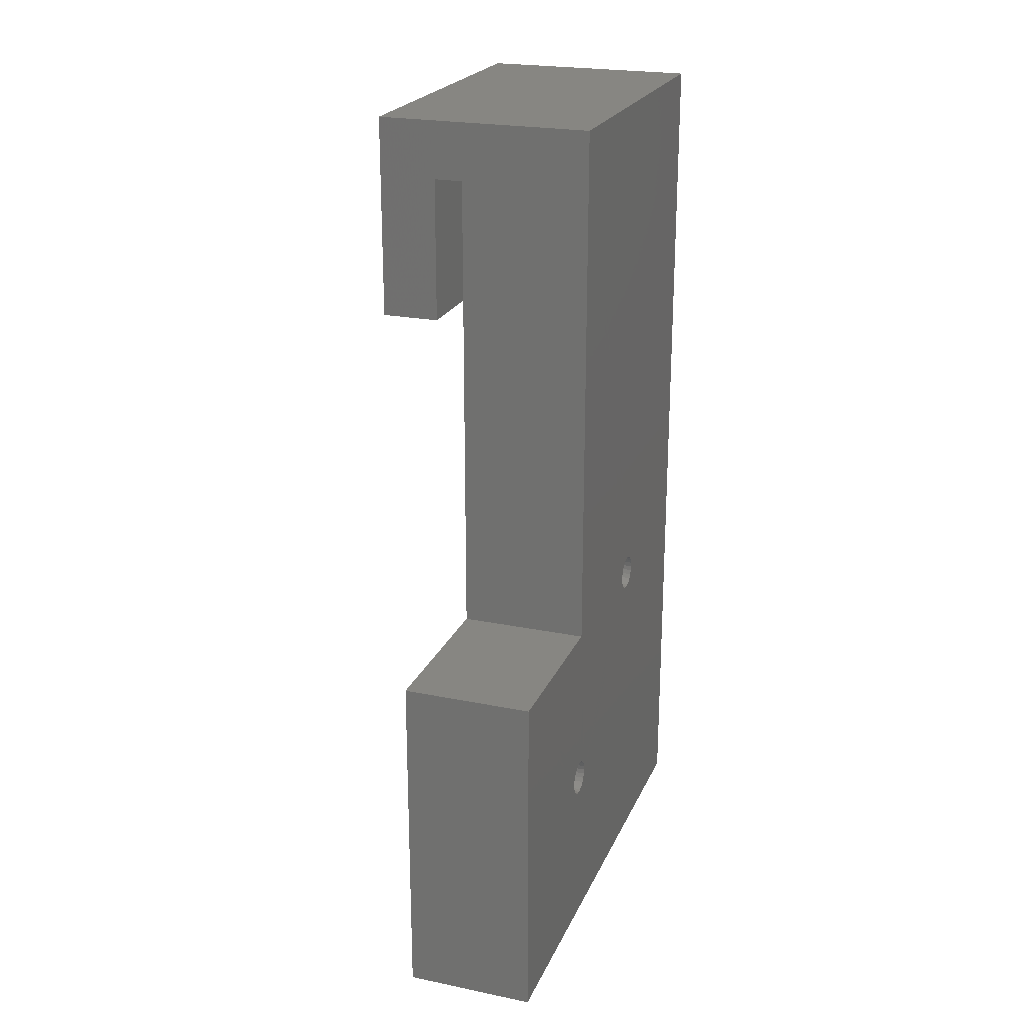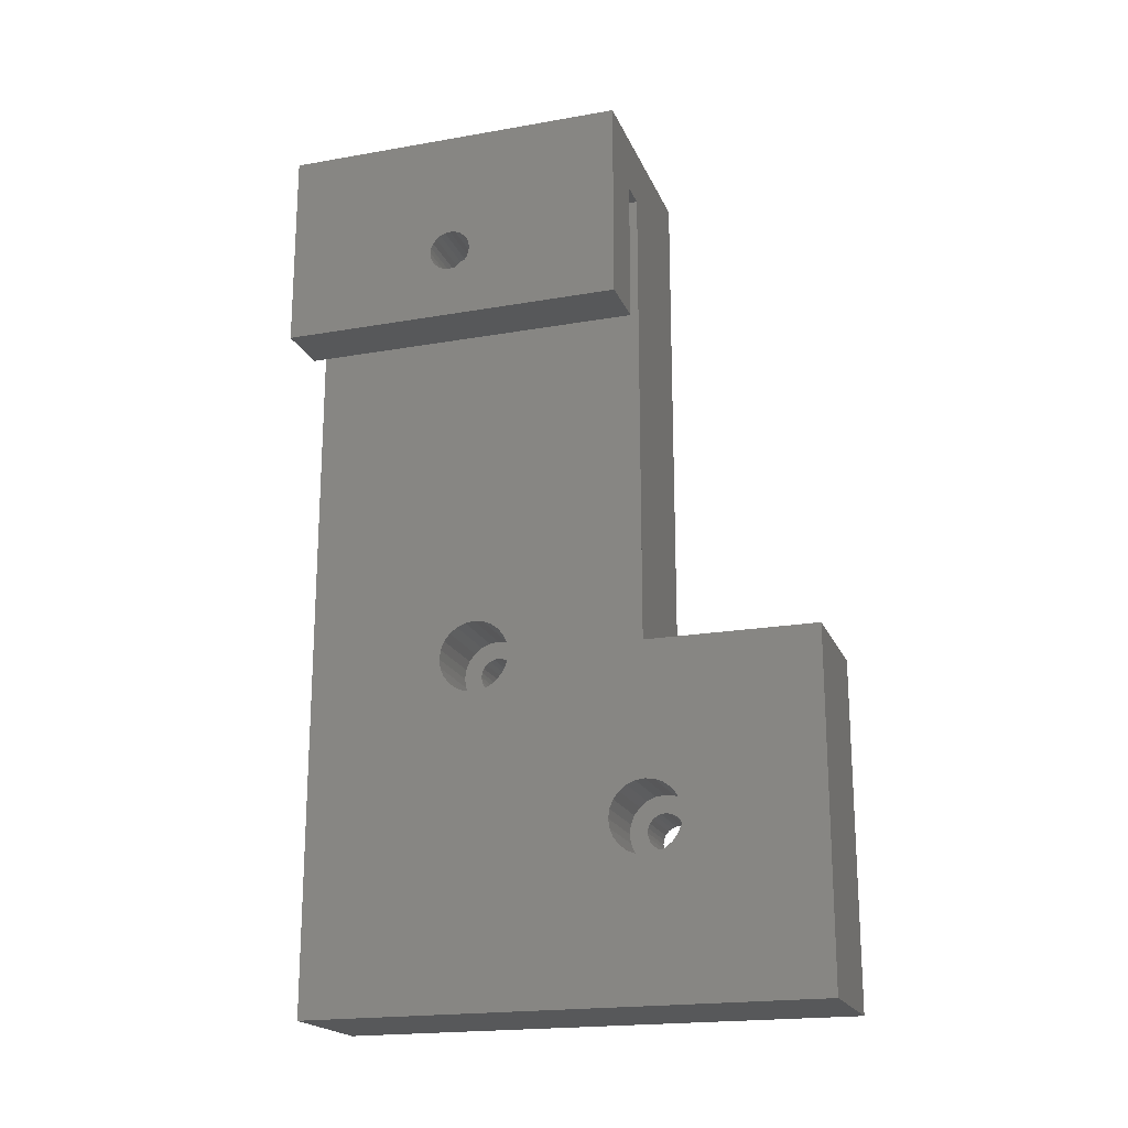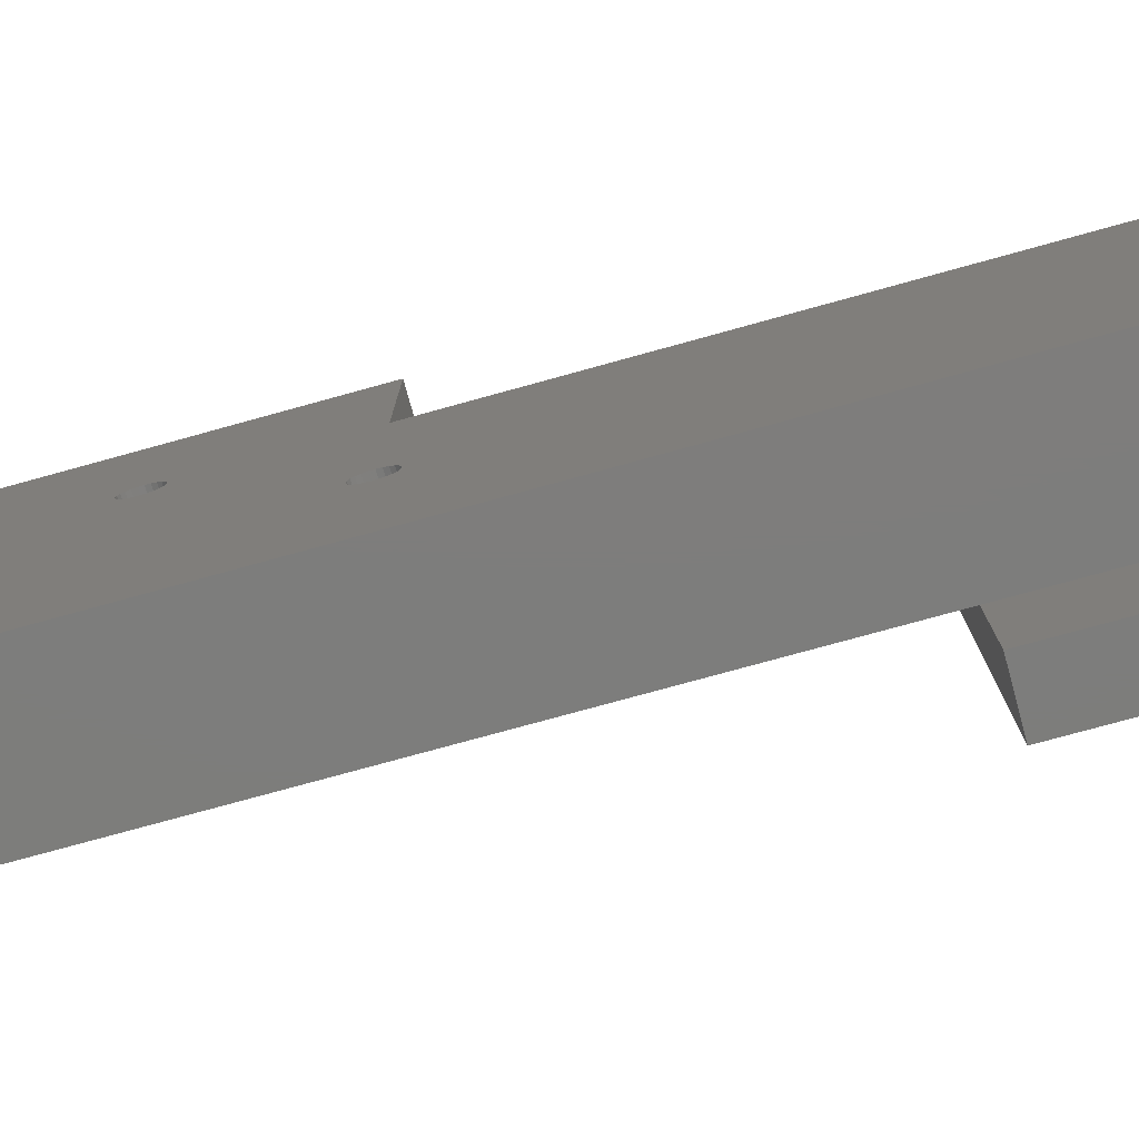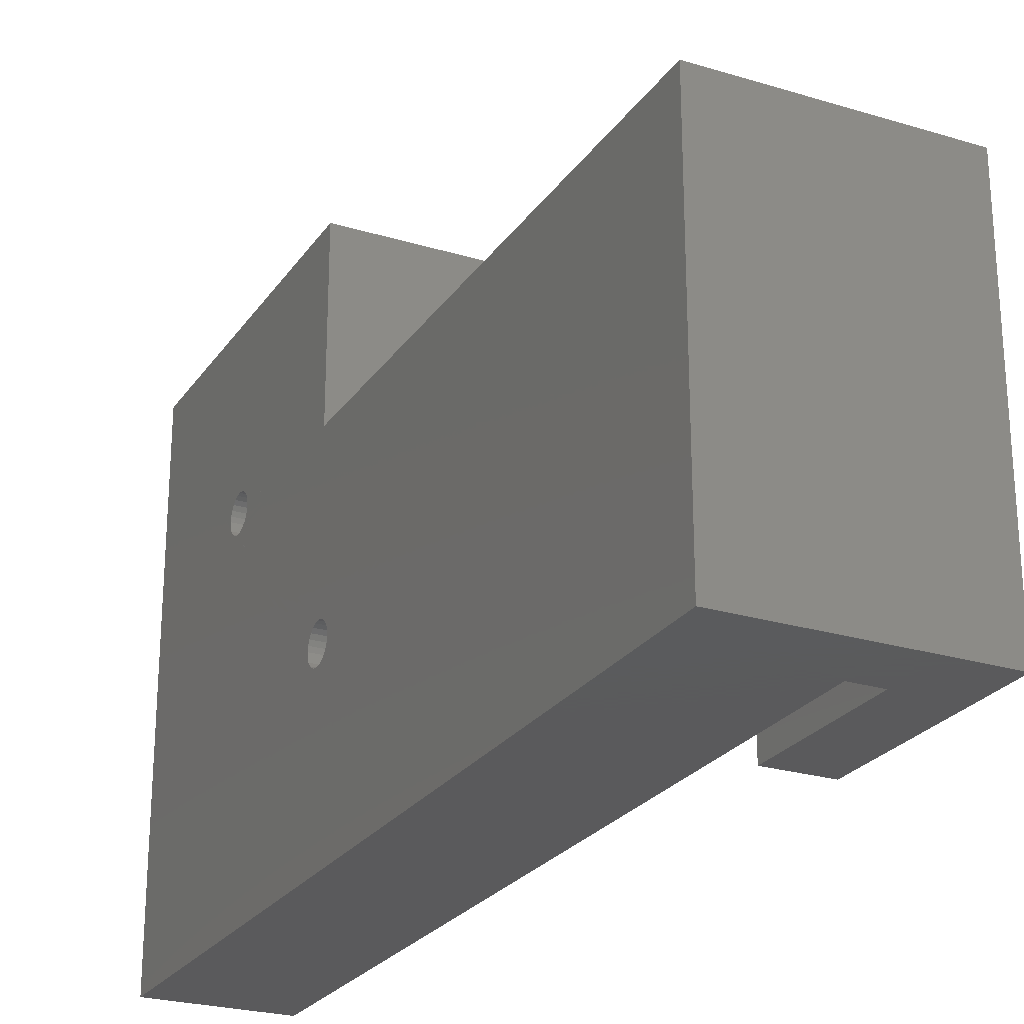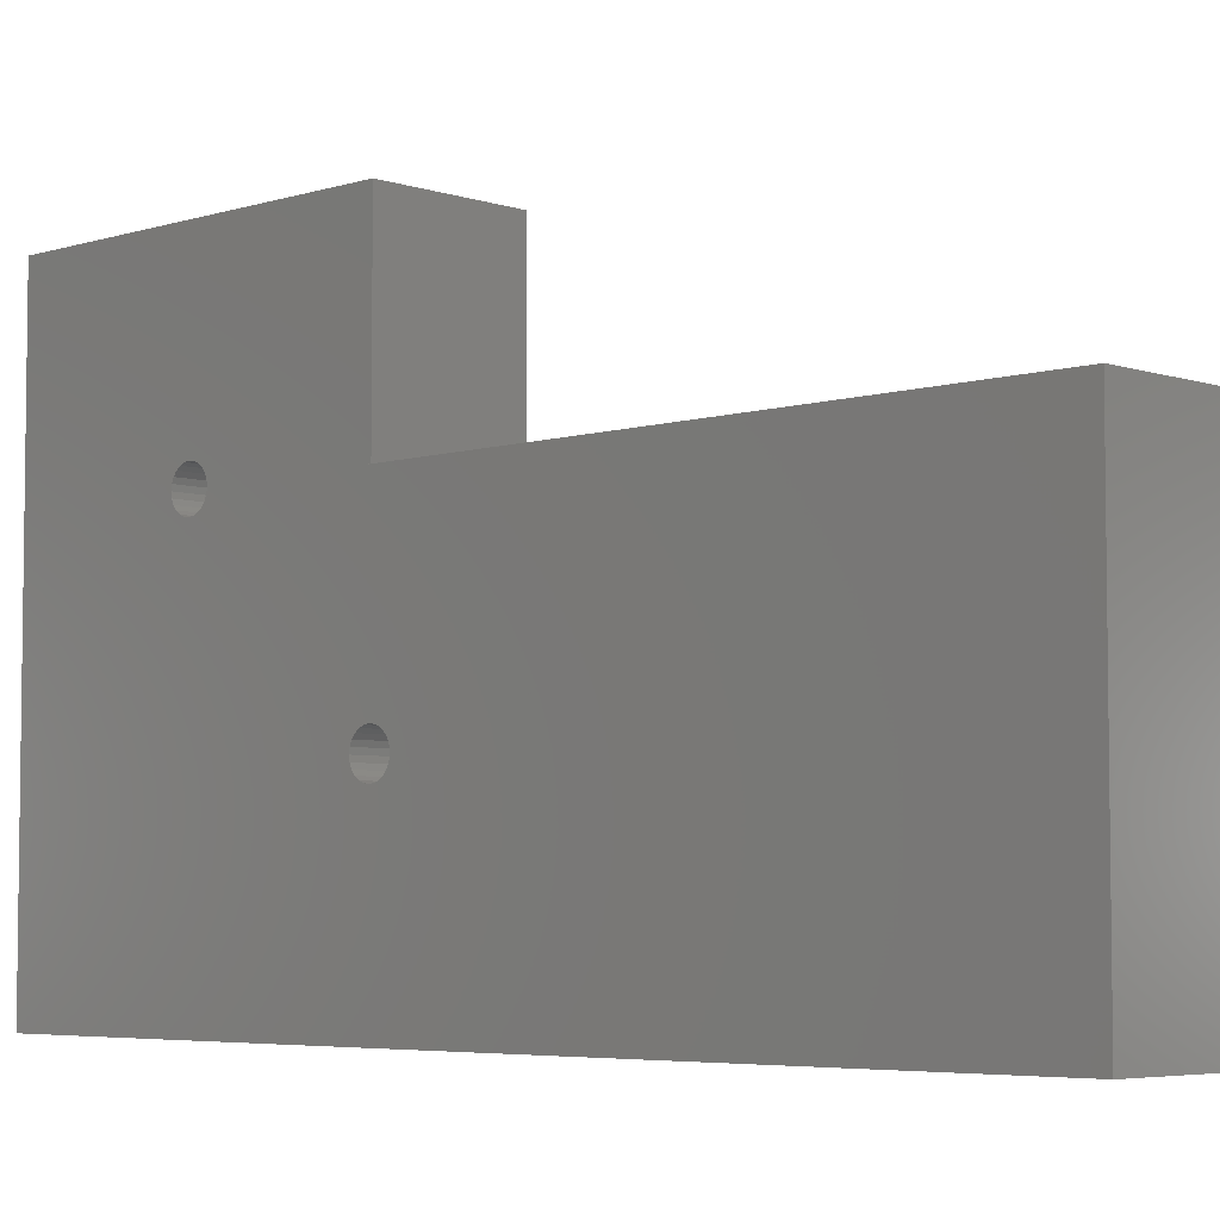
<metadata>
{"format":"stl","ext":"stl","renderer":"f3d","projection":"perspective","resolution":1024,"background":"white","views":[{"elev":22.7,"azim":19.3,"up":"+Y"},{"elev":-19.7,"azim":-72.0,"up":"+Y"},{"elev":-76.8,"azim":105.4,"up":"+Z"},{"elev":-24.8,"azim":153.7,"up":"+Z"},{"elev":-5.1,"azim":134.1,"up":"+Z"}]}
</metadata>
<code>
# stl→obj: 260 verts, 528 faces
v 2586 161.6 574.3
v 2581 161.2 574.8
v 2581 161.6 574.3
v 2586 161.2 574.8
v 2586 160.7 575.2
v 2581 160.7 575.2
v 2586 160.1 575.4
v 2581 160.1 575.4
v 2586 157 573.7
v 2581 157 573
v 2581 157 573.7
v 2586 157 573
v 2581 157 572.4
v 2586 157 572.4
v 2581 157.3 571.8
v 2586 157.3 571.8
v 2581 157.7 571.3
v 2586 157.7 571.3
v 2586 171.4 563.5
v 2581 172 563.4
v 2586 172 563.4
v 2581 171.4 563.5
v 2586 170.7 563.4
v 2581 170.7 563.4
v 2586 170.1 563.2
v 2581 170.1 563.2
v 2586 169.6 562.8
v 2581 169.6 562.8
v 2586 158.2 570.9
v 2581 158.2 570.9
v 2586 158.8 570.6
v 2581 158.8 570.6
v 2586 159.5 570.5
v 2581 159.5 570.5
v 2586 171.4 559.8
v 2590 171.7 559.8
v 2586 171.7 559.8
v 2590 171.4 559.8
v 2586 171.1 559.8
v 2590 171.1 559.8
v 2586 170.8 559.9
v 2590 170.8 559.9
v 2586 170.5 560.1
v 2590 170.5 560.1
v 2590 170.3 560.4
v 2586 170.3 560.4
v 2590 170.2 560.7
v 2586 170.2 560.7
v 2581 147.4 549
v 2581 170.7 558.6
v 2581 204.4 549
v 2581 170.1 558.9
v 2581 169.6 559.3
v 2581 147.4 585
v 2581 171.4 558.5
v 2581 169.2 559.8
v 2581 169 560.4
v 2581 168.9 561
v 2581 169 561.7
v 2581 169.2 562.3
v 2581 157.3 574.3
v 2581 157.7 574.8
v 2581 158.2 575.2
v 2581 158.8 575.4
v 2581 159.5 575.5
v 2581 161.9 573.7
v 2581 171.4 573
v 2581 162 573
v 2581 171.4 585
v 2581 172.6 558.9
v 2581 204.4 573
v 2581 172 558.6
v 2581 173.2 559.3
v 2581 173.6 559.8
v 2581 173.8 560.4
v 2581 173.9 561
v 2581 173.8 561.7
v 2581 173.6 562.3
v 2581 173.2 562.8
v 2581 172.6 563.2
v 2581 160.1 570.6
v 2581 160.7 570.9
v 2581 161.2 571.3
v 2581 161.6 571.8
v 2581 161.9 572.4
v 2590 159.1 574.2
v 2586 159.5 574.3
v 2590 159.5 574.3
v 2586 159.1 574.2
v 2586 159.8 574.2
v 2590 159.8 574.2
v 2586 160.1 574.1
v 2590 160.1 574.1
v 2586 160.3 573.9
v 2590 160.3 573.9
v 2590 160.5 573.7
v 2586 160.5 573.7
v 2590 160.7 573.4
v 2586 160.7 573.4
v 2590 160.7 573
v 2586 160.7 573
v 2590 160.7 572.7
v 2586 160.7 572.7
v 2590 160.5 572.4
v 2586 160.5 572.4
v 2590 171.4 585
v 2590 171.4 573
v 2590 147.4 585
v 2590 147.4 549
v 2579 194.4 549
v 2575 194.4 573
v 2575 194.4 549
v 2579 194.4 573
v 2579 204.4 549
v 2579 199.8 559.6
v 2579 199.4 559.6
v 2579 200.1 559.8
v 2579 200.4 560
v 2579 200.7 560.3
v 2579 200.8 560.7
v 2579 204.4 573
v 2579 200.8 561
v 2579 200.8 561.4
v 2579 200.7 561.8
v 2579 200.4 562.1
v 2579 200.1 562.3
v 2579 199.8 562.4
v 2579 199.4 562.5
v 2579 198 560.7
v 2579 198.1 560.3
v 2579 198.4 560
v 2579 198.7 559.8
v 2579 199 559.6
v 2579 197.9 561
v 2579 198 561.4
v 2579 198.1 561.8
v 2579 198.4 562.1
v 2579 198.7 562.3
v 2579 199 562.4
v 2590 170.2 561.4
v 2586 170.1 561
v 2586 170.2 561.4
v 2590 170.1 561
v 2586 160.1 570.6
v 2586 160.7 570.9
v 2586 161.2 571.3
v 2586 161.6 571.8
v 2586 161.9 572.4
v 2586 169.2 562.3
v 2586 169 561.7
v 2586 168.9 561
v 2586 169 560.4
v 2586 169.2 559.8
v 2586 169.6 559.3
v 2586 170.1 558.9
v 2586 170.7 558.6
v 2586 171.4 558.5
v 2586 172 558.6
v 2586 172.6 558.9
v 2586 173.2 559.3
v 2586 173.6 559.8
v 2586 173.8 560.4
v 2586 157.3 574.3
v 2586 170.3 561.7
v 2586 170.5 561.9
v 2586 170.8 562.1
v 2586 171.1 562.2
v 2586 171.4 562.3
v 2586 173.6 562.3
v 2586 173.2 562.8
v 2586 172.6 563.2
v 2586 172 559.9
v 2586 172.3 560.1
v 2586 172.5 560.4
v 2586 173.9 561
v 2586 172.6 560.7
v 2586 172.6 561
v 2586 172.6 561.4
v 2586 173.8 561.7
v 2586 172.5 561.7
v 2586 172.3 561.9
v 2586 172 562.1
v 2586 171.7 562.2
v 2586 159.1 571.8
v 2586 159.5 571.8
v 2586 158.8 571.9
v 2586 158.6 572.1
v 2586 158.4 572.4
v 2586 158.3 572.7
v 2586 158.2 573
v 2586 158.3 573.4
v 2586 158.4 573.7
v 2586 158.6 573.9
v 2586 158.8 574.1
v 2586 157.7 574.8
v 2586 158.2 575.2
v 2586 158.8 575.4
v 2586 159.5 575.5
v 2586 159.8 571.8
v 2586 160.1 571.9
v 2586 160.3 572.1
v 2586 162 573
v 2586 161.9 573.7
v 2590 160.3 572.1
v 2590 160.1 571.9
v 2590 159.8 571.8
v 2590 159.5 571.8
v 2590 159.1 571.8
v 2590 158.8 571.9
v 2590 158.6 572.1
v 2590 158.4 572.4
v 2575 198.4 560
v 2575 208.4 549
v 2575 198.1 560.3
v 2575 198 560.7
v 2575 198.7 559.8
v 2575 199 559.6
v 2575 199.4 559.6
v 2575 197.9 561
v 2575 198 561.4
v 2575 198.1 561.8
v 2575 198.4 562.1
v 2575 198.7 562.3
v 2575 199 562.4
v 2575 199.4 562.5
v 2575 200.7 560.3
v 2575 208.4 573
v 2575 200.4 560
v 2575 200.1 559.8
v 2575 199.8 559.6
v 2575 200.8 560.7
v 2575 200.8 561
v 2575 200.8 561.4
v 2575 200.7 561.8
v 2575 200.4 562.1
v 2575 200.1 562.3
v 2575 199.8 562.4
v 2590 208.4 573
v 2590 208.4 549
v 2590 172 559.9
v 2590 172.3 560.1
v 2590 172.5 560.4
v 2590 172.6 560.7
v 2590 172.6 561
v 2590 172.6 561.4
v 2590 172.5 561.7
v 2590 172.3 561.9
v 2590 172 562.1
v 2590 171.7 562.2
v 2590 171.4 562.3
v 2590 170.3 561.7
v 2590 170.5 561.9
v 2590 170.8 562.1
v 2590 171.1 562.2
v 2590 158.3 572.7
v 2590 158.2 573
v 2590 158.3 573.4
v 2590 158.4 573.7
v 2590 158.6 573.9
v 2590 158.8 574.1
f 1 2 3
f 2 1 4
f 5 2 4
f 2 5 6
f 7 6 5
f 6 7 8
f 9 10 11
f 10 9 12
f 12 13 10
f 13 12 14
f 14 15 13
f 15 14 16
f 16 17 15
f 17 16 18
f 19 20 21
f 20 19 22
f 23 22 19
f 22 23 24
f 25 24 23
f 24 25 26
f 27 26 25
f 26 27 28
f 17 29 30
f 29 17 18
f 30 31 32
f 31 30 29
f 32 33 34
f 33 32 31
f 35 36 37
f 36 35 38
f 39 38 35
f 38 39 40
f 41 40 39
f 40 41 42
f 43 42 41
f 42 43 44
f 45 43 46
f 43 45 44
f 47 46 48
f 46 47 45
f 49 50 51
f 50 49 52
f 52 49 53
f 53 49 17
f 17 49 15
f 15 49 54
f 51 50 55
f 53 17 56
f 56 17 57
f 57 17 58
f 58 17 59
f 59 17 60
f 60 17 30
f 60 30 28
f 28 30 26
f 26 30 24
f 24 30 22
f 22 30 32
f 22 32 34
f 15 54 13
f 13 54 10
f 10 54 11
f 11 54 61
f 61 54 62
f 62 54 63
f 63 54 64
f 64 54 65
f 66 67 68
f 67 66 69
f 69 66 3
f 69 3 2
f 69 2 6
f 69 6 8
f 69 8 65
f 69 65 54
f 51 70 71
f 70 51 72
f 72 51 55
f 71 70 73
f 71 73 74
f 71 74 75
f 71 75 76
f 71 76 77
f 71 77 78
f 71 78 79
f 71 79 80
f 71 80 20
f 71 20 22
f 71 22 34
f 71 34 81
f 71 81 82
f 71 82 83
f 71 83 84
f 71 84 85
f 71 85 68
f 71 68 67
f 86 87 88
f 87 86 89
f 88 90 91
f 90 88 87
f 91 92 93
f 92 91 90
f 93 94 95
f 94 93 92
f 96 94 97
f 94 96 95
f 98 97 99
f 97 98 96
f 100 99 101
f 99 100 98
f 102 101 103
f 101 102 100
f 104 103 105
f 103 104 102
f 106 67 69
f 67 106 107
f 54 106 69
f 106 54 108
f 109 54 49
f 54 109 108
f 110 111 112
f 111 110 113
f 114 115 116
f 115 114 117
f 117 114 118
f 118 114 119
f 119 114 120
f 120 114 121
f 120 121 122
f 122 121 123
f 123 121 124
f 124 121 125
f 125 121 126
f 126 121 127
f 127 121 128
f 110 129 113
f 129 110 130
f 130 110 114
f 130 114 131
f 131 114 132
f 132 114 133
f 133 114 116
f 113 129 134
f 113 134 135
f 113 135 136
f 113 136 137
f 113 137 138
f 113 138 139
f 113 139 128
f 113 128 121
f 140 141 142
f 141 140 143
f 51 121 114
f 121 51 71
f 34 144 81
f 144 34 33
f 81 145 82
f 145 81 144
f 82 146 83
f 146 82 145
f 146 84 83
f 84 146 147
f 147 85 84
f 85 147 148
f 27 60 28
f 60 27 149
f 149 59 60
f 59 149 150
f 150 58 59
f 58 150 151
f 151 57 58
f 57 151 152
f 152 56 57
f 56 152 153
f 153 53 56
f 53 153 154
f 53 155 52
f 155 53 154
f 52 156 50
f 156 52 155
f 50 157 55
f 157 50 156
f 55 158 72
f 158 55 157
f 72 159 70
f 159 72 158
f 70 160 73
f 160 70 159
f 160 74 73
f 74 160 161
f 161 75 74
f 75 161 162
f 163 11 61
f 11 163 9
f 153 39 35
f 39 153 152
f 39 152 41
f 41 152 43
f 43 152 46
f 46 152 151
f 46 151 48
f 48 151 141
f 141 151 150
f 141 150 142
f 142 150 164
f 164 150 165
f 165 150 149
f 165 149 166
f 166 149 167
f 167 149 168
f 168 149 27
f 168 27 169
f 169 27 170
f 170 27 25
f 170 25 171
f 171 25 21
f 21 25 23
f 21 23 19
f 156 158 157
f 158 156 155
f 158 155 159
f 159 155 154
f 159 154 160
f 160 154 153
f 160 153 161
f 161 153 35
f 161 35 37
f 161 37 162
f 162 37 172
f 162 172 173
f 162 173 174
f 162 174 175
f 175 174 176
f 175 176 177
f 175 177 178
f 175 178 179
f 179 178 180
f 179 180 181
f 179 181 169
f 169 181 182
f 169 182 183
f 169 183 168
f 16 184 185
f 184 16 14
f 184 14 186
f 186 14 187
f 187 14 188
f 188 14 12
f 188 12 189
f 189 12 190
f 190 12 9
f 190 9 191
f 191 9 192
f 192 9 193
f 193 9 163
f 193 163 194
f 194 163 89
f 89 163 87
f 87 163 195
f 87 195 1
f 1 195 4
f 4 195 196
f 4 196 5
f 5 196 197
f 5 197 7
f 7 197 198
f 31 144 33
f 144 31 29
f 144 29 145
f 145 29 18
f 145 18 146
f 146 18 16
f 146 16 147
f 147 16 185
f 147 185 199
f 147 199 148
f 148 199 200
f 148 200 201
f 148 201 105
f 148 105 202
f 202 105 103
f 202 103 101
f 202 101 99
f 202 99 203
f 203 99 97
f 203 97 94
f 203 94 1
f 1 94 92
f 1 92 90
f 1 90 87
f 204 105 201
f 105 204 104
f 200 204 201
f 204 200 205
f 199 205 200
f 205 199 206
f 185 206 199
f 206 185 207
f 184 207 185
f 207 184 208
f 186 208 184
f 208 186 209
f 187 209 186
f 209 187 210
f 211 187 188
f 187 211 210
f 162 76 75
f 76 162 175
f 175 77 76
f 77 175 179
f 179 78 77
f 78 179 169
f 169 79 78
f 79 169 170
f 171 79 170
f 79 171 80
f 21 80 171
f 80 21 20
f 112 212 213
f 212 112 214
f 214 112 215
f 215 112 111
f 213 212 216
f 213 216 217
f 213 217 218
f 215 111 219
f 219 111 220
f 220 111 221
f 221 111 222
f 222 111 223
f 223 111 224
f 224 111 225
f 213 226 227
f 226 213 228
f 228 213 229
f 229 213 230
f 230 213 218
f 227 226 231
f 227 231 232
f 227 232 233
f 227 233 234
f 227 234 235
f 227 235 236
f 227 236 237
f 227 237 225
f 227 225 111
f 238 109 239
f 109 238 36
f 109 36 38
f 36 238 240
f 240 238 241
f 241 238 242
f 242 238 243
f 243 238 244
f 244 238 245
f 245 238 246
f 246 238 247
f 247 238 248
f 248 238 249
f 249 238 250
f 250 238 207
f 207 238 206
f 206 238 205
f 205 238 204
f 204 238 104
f 104 238 102
f 102 238 100
f 100 238 107
f 100 107 98
f 98 107 106
f 98 106 96
f 96 106 95
f 95 106 93
f 93 106 91
f 91 106 88
f 88 106 108
f 109 210 108
f 210 109 44
f 44 109 42
f 42 109 40
f 40 109 38
f 210 44 45
f 210 45 47
f 210 47 143
f 210 143 140
f 210 140 251
f 210 251 252
f 210 252 253
f 210 253 254
f 210 254 250
f 210 250 209
f 209 250 208
f 208 250 207
f 108 210 211
f 108 211 255
f 108 255 256
f 108 256 257
f 108 257 258
f 108 258 259
f 108 259 260
f 108 260 86
f 108 86 88
f 148 68 85
f 68 148 202
f 202 66 68
f 66 202 203
f 203 3 66
f 3 203 1
f 198 8 7
f 8 198 65
f 197 65 198
f 65 197 64
f 196 64 197
f 64 196 63
f 195 63 196
f 63 195 62
f 195 61 62
f 61 195 163
f 255 188 189
f 188 255 211
f 256 189 190
f 189 256 255
f 257 190 191
f 190 257 256
f 258 191 192
f 191 258 257
f 259 192 193
f 192 259 258
f 259 194 260
f 194 259 193
f 260 89 86
f 89 260 194
f 143 48 141
f 48 143 47
f 227 121 238
f 121 227 111
f 238 121 71
f 121 111 113
f 71 107 238
f 107 71 67
f 238 213 227
f 213 238 239
f 239 51 213
f 51 239 109
f 51 109 49
f 213 114 112
f 114 213 51
f 112 114 110
f 251 142 164
f 142 251 140
f 135 219 220
f 219 135 134
f 134 215 219
f 215 134 129
f 129 214 215
f 214 129 130
f 252 164 165
f 164 252 251
f 252 166 253
f 166 252 165
f 253 167 254
f 167 253 166
f 254 168 250
f 168 254 167
f 250 183 249
f 183 250 168
f 249 182 248
f 182 249 183
f 248 181 247
f 181 248 182
f 246 181 180
f 181 246 247
f 245 180 178
f 180 245 246
f 244 178 177
f 178 244 245
f 243 177 176
f 177 243 244
f 242 176 174
f 176 242 243
f 241 174 173
f 174 241 242
f 172 241 173
f 241 172 240
f 37 240 172
f 240 37 36
f 130 212 214
f 212 130 131
f 212 132 216
f 132 212 131
f 216 133 217
f 133 216 132
f 217 116 218
f 116 217 133
f 218 115 230
f 115 218 116
f 230 117 229
f 117 230 115
f 229 118 228
f 118 229 117
f 118 226 228
f 226 118 119
f 119 231 226
f 231 119 120
f 120 232 231
f 232 120 122
f 122 233 232
f 233 122 123
f 123 234 233
f 234 123 124
f 124 235 234
f 235 124 125
f 126 235 125
f 235 126 236
f 127 236 126
f 236 127 237
f 128 237 127
f 237 128 225
f 139 225 128
f 225 139 224
f 138 224 139
f 224 138 223
f 137 223 138
f 223 137 222
f 137 221 222
f 221 137 136
f 136 220 221
f 220 136 135

</code>
